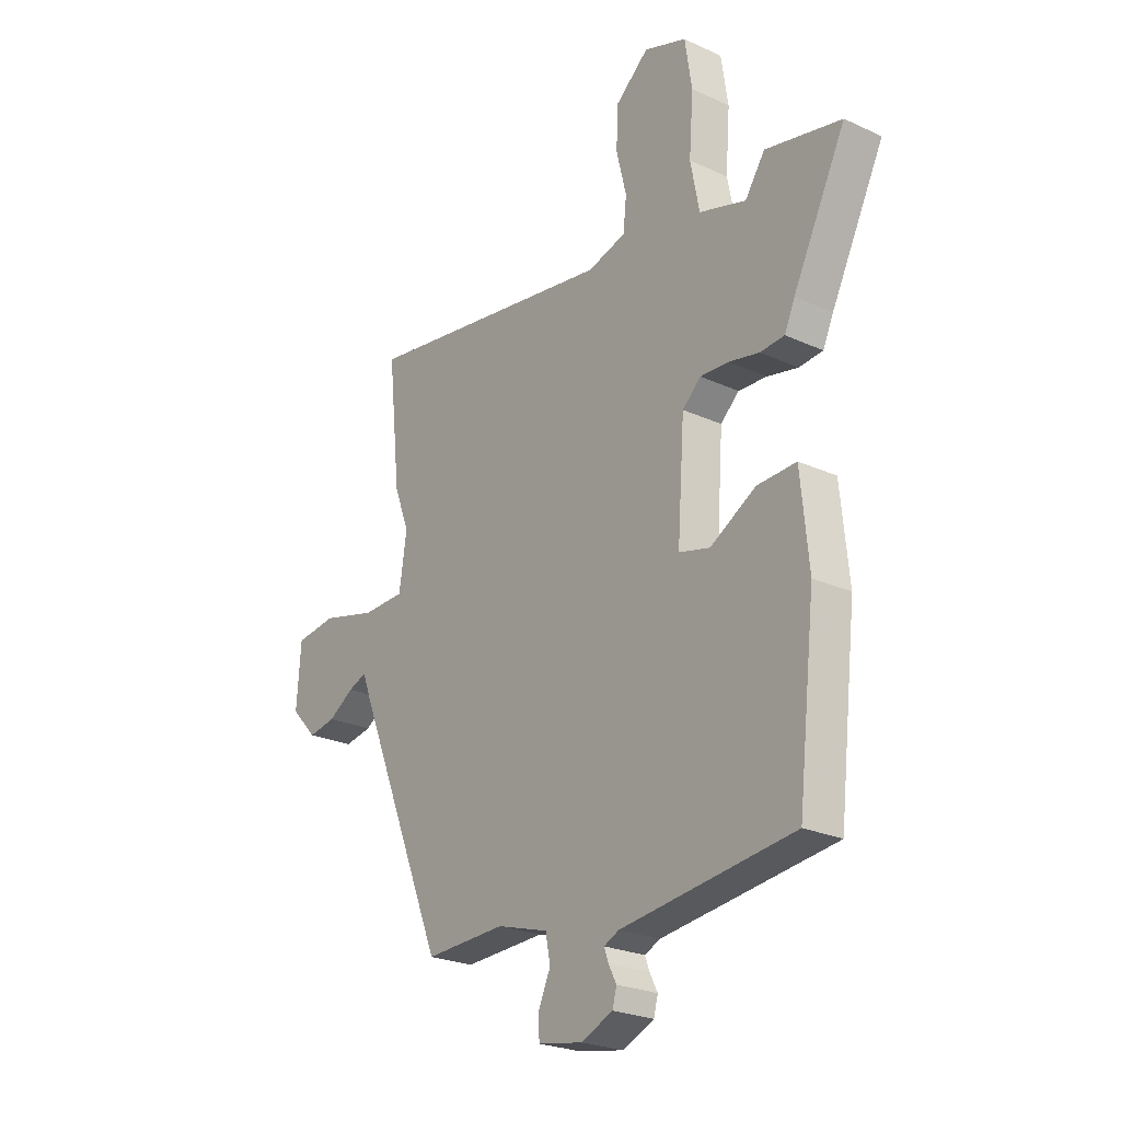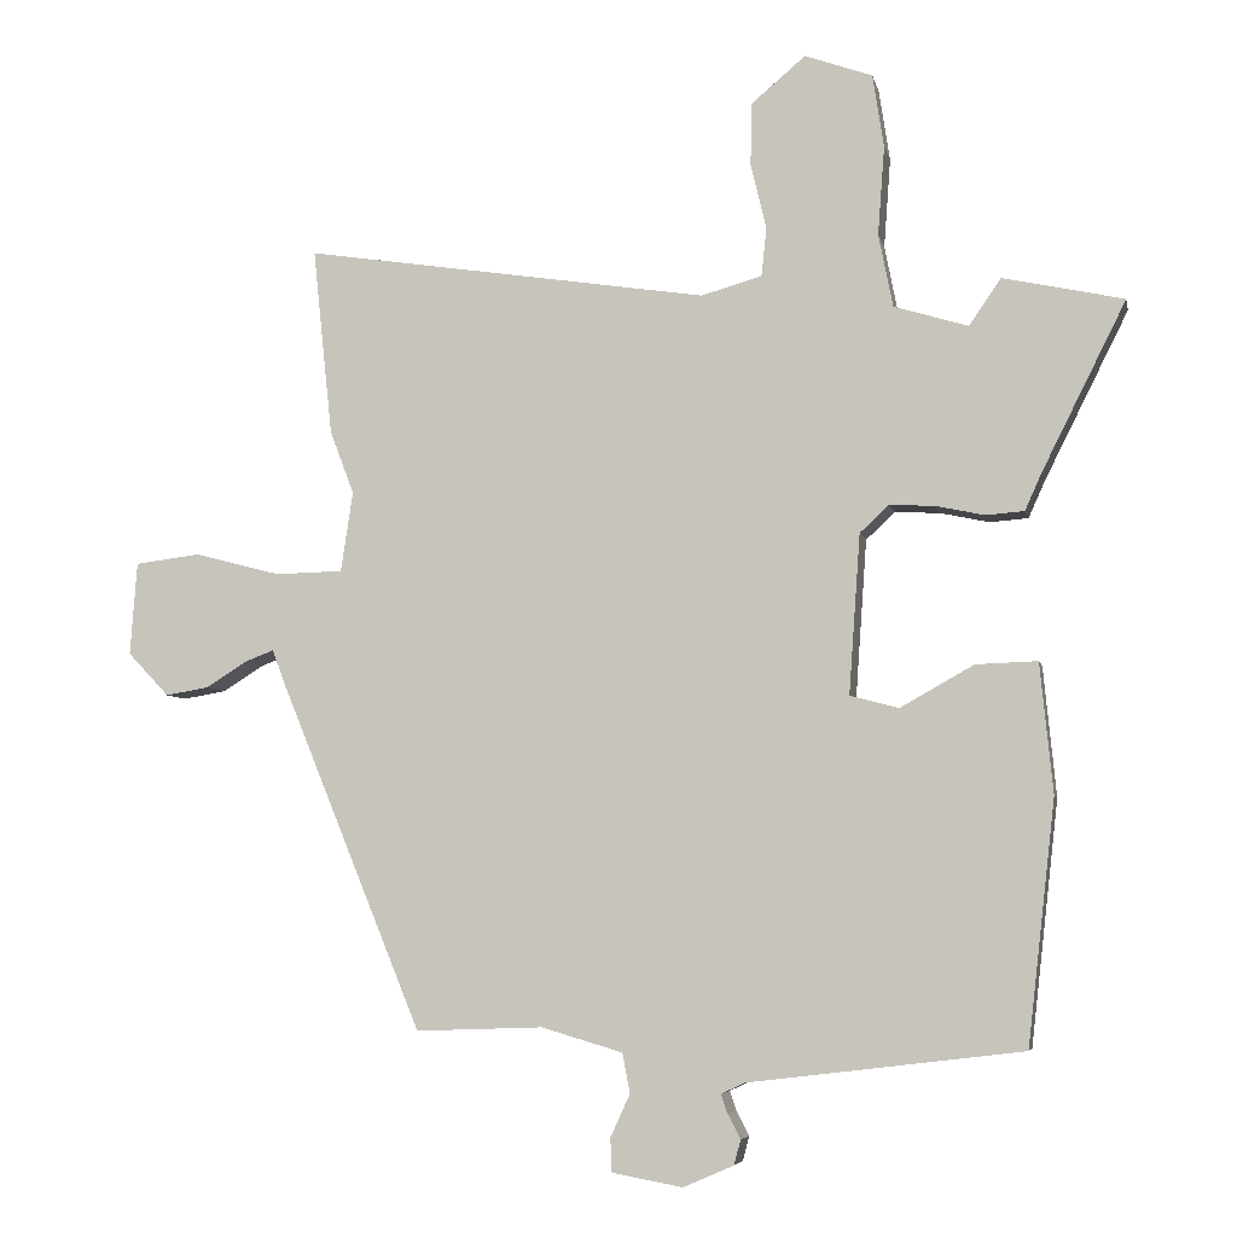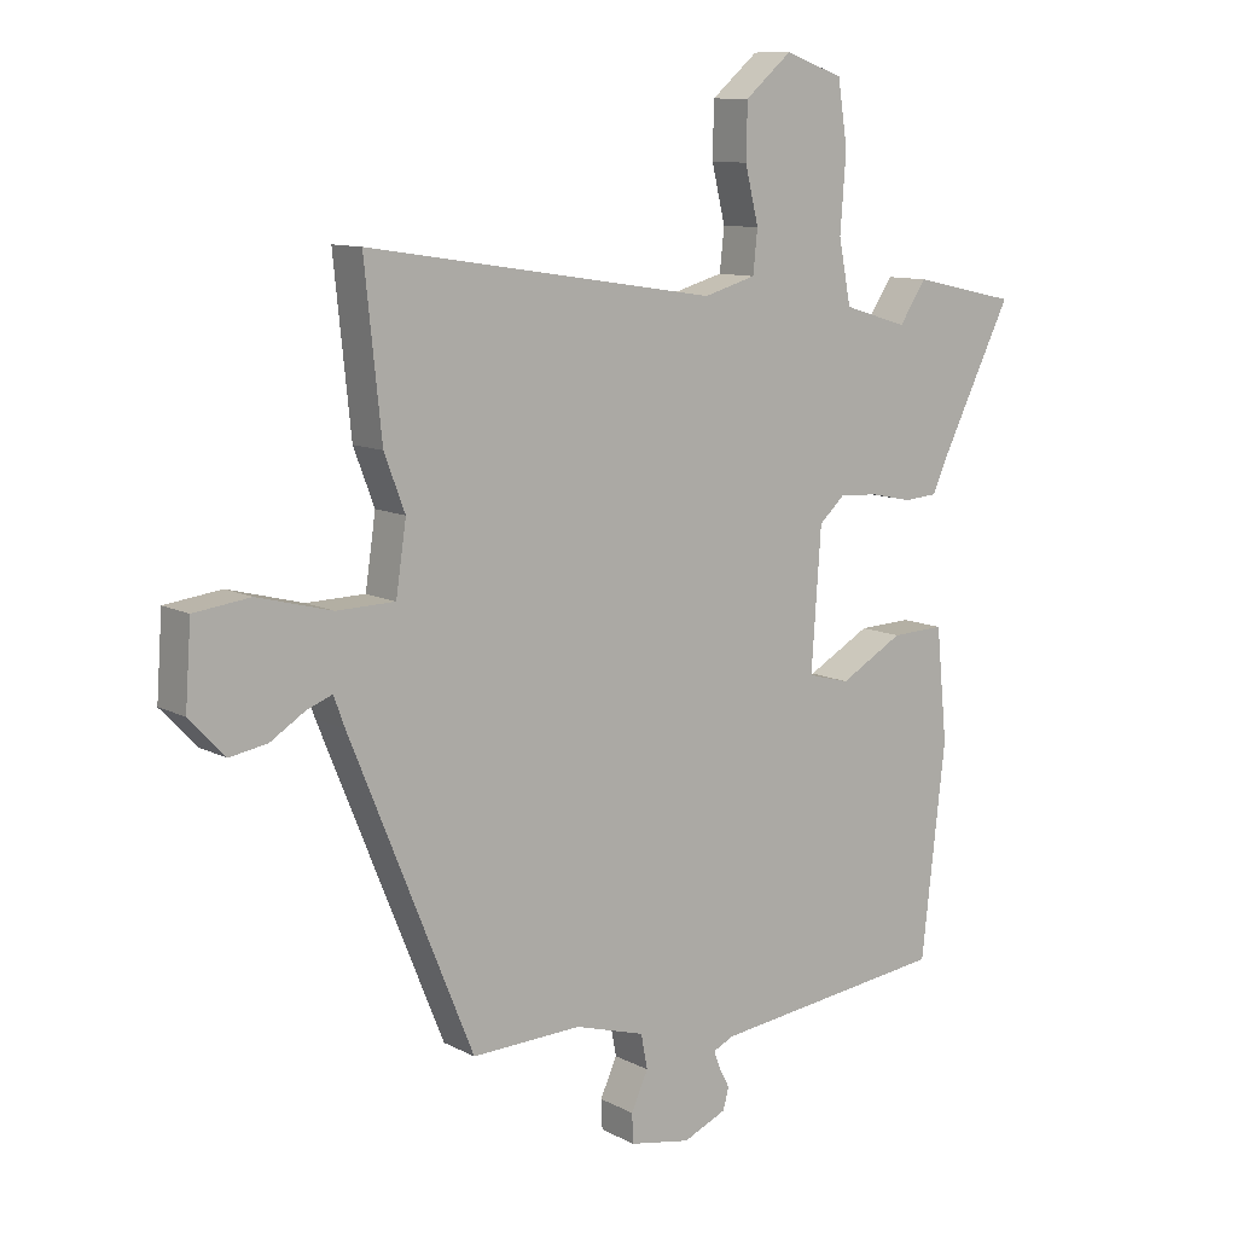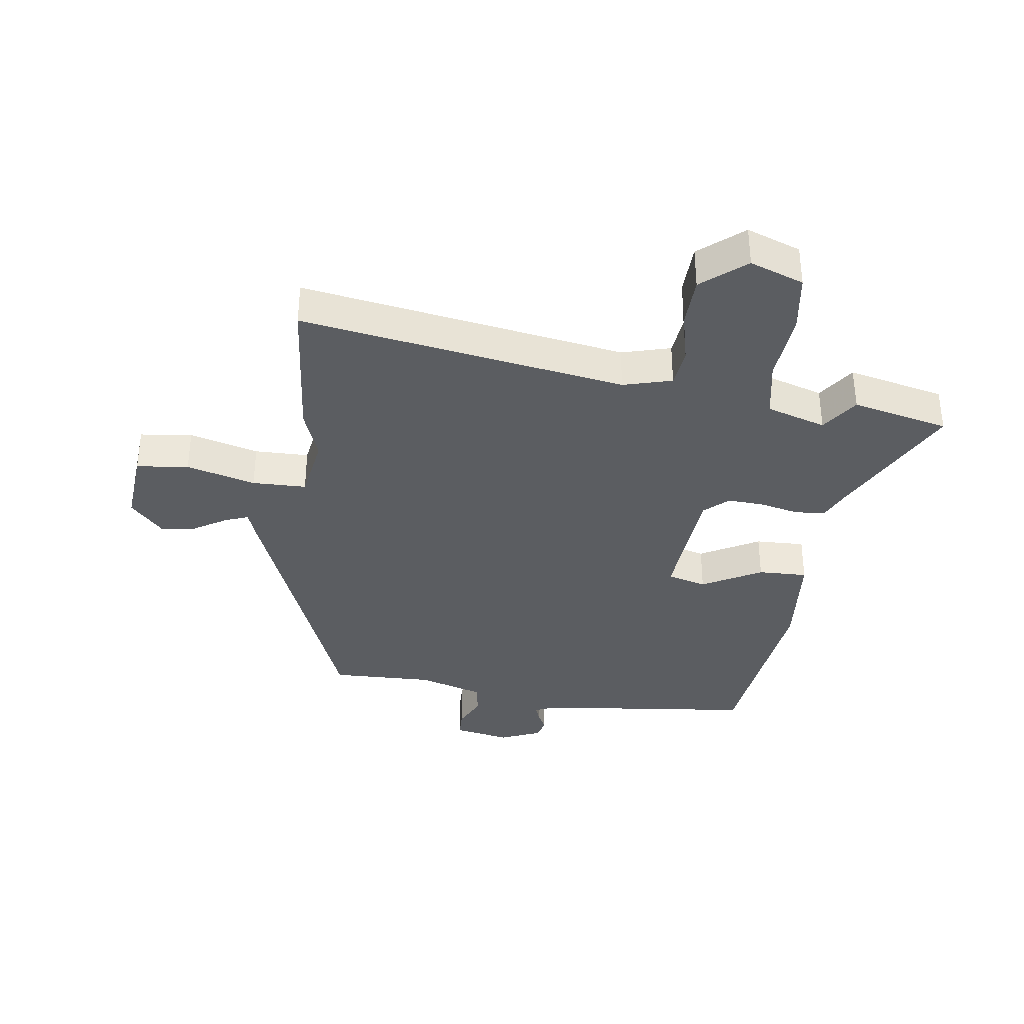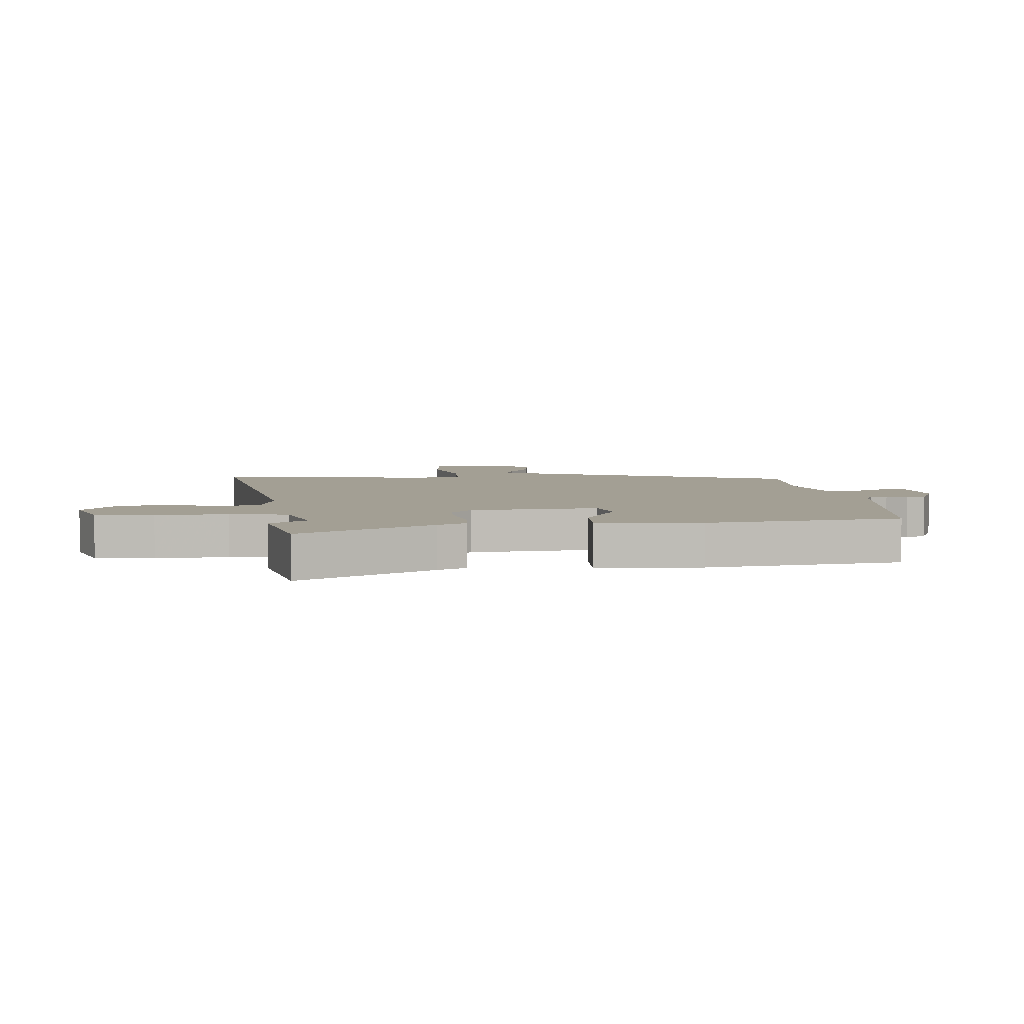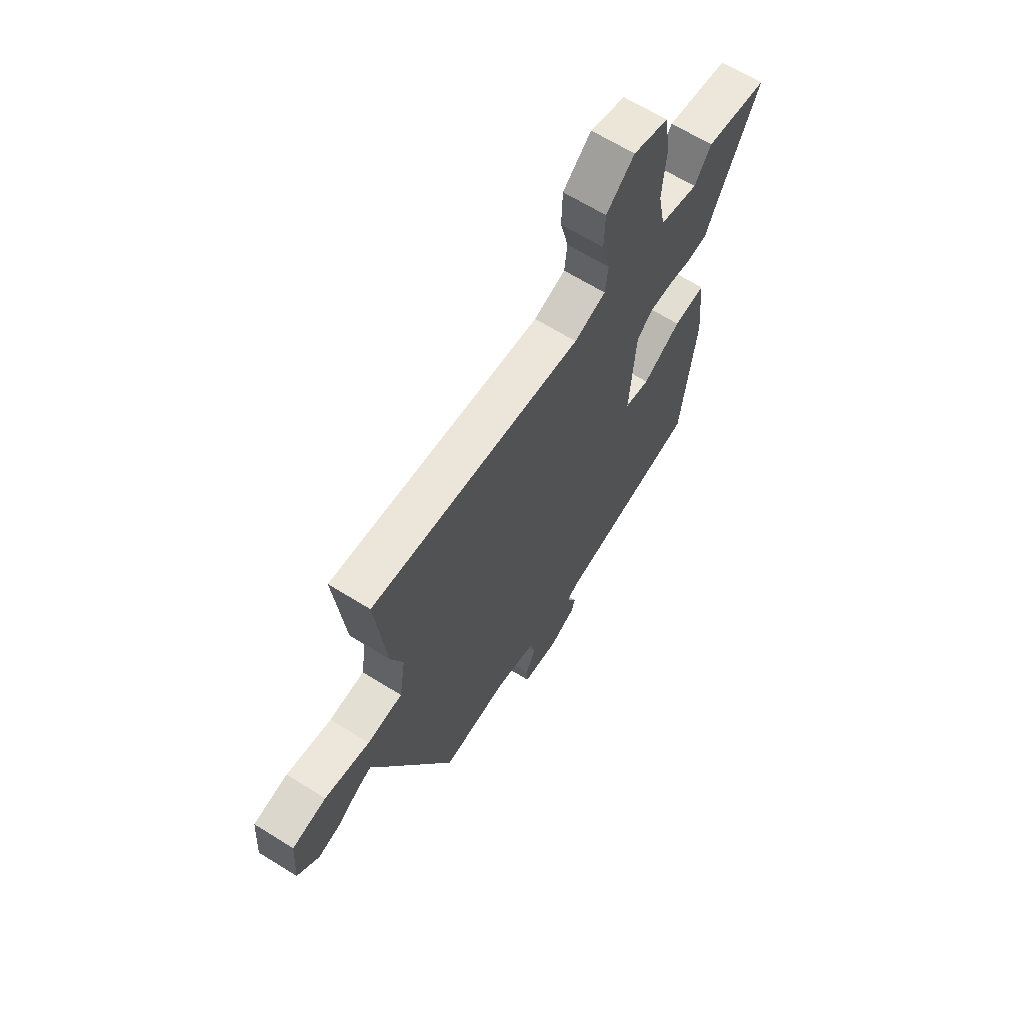
<metadata>
{"format":"obj","ext":"obj","renderer":"f3d","projection":"perspective","resolution":1024,"background":"white","views":[{"elev":-24.4,"azim":52.9,"up":"+Z"},{"elev":-5.8,"azim":11.8,"up":"+Z"},{"elev":10.4,"azim":-37.7,"up":"+Z"},{"elev":-36.0,"azim":-8.4,"up":"+Y"},{"elev":5.4,"azim":84.2,"up":"+Y"},{"elev":65.8,"azim":-58.0,"up":"+Z"}]}
</metadata>
<code>
v -0.356 0.07 -0.465
v -0.546 0.07 0
v -0.563 0.07 0.046
v -0.602 0.07 0.031
v -0.656 0.07 -0.003
v -0.714 0.07 -0.013
v -0.769 0.07 0.045
v -0.76 0.07 0.169
v -0.673 0.07 0.18
v -0.558 0.07 0.15
v -0.468 0.07 0.152
v -0.452 0.07 0.259
v -0.484 0.07 0.343
v -0.51 0.07 0.593
v 0.03 0.07 0.51
v 0.111 0.07 0.533
v 0.118 0.07 0.598
v 0.097 0.07 0.684
v 0.099 0.07 0.768
v 0.171 0.07 0.829
v 0.261 0.07 0.797
v 0.276 0.07 0.7
v 0.267 0.07 0.581
v 0.286 0.07 0.484
v 0.385 0.07 0.454
v 0.427 0.07 0.516
v 0.588 0.07 0.481
v 0.476 0.07 0.257
v 0.454 0.07 0.208
v 0.403 0.07 0.204
v 0.338 0.07 0.218
v 0.278 0.07 0.221
v 0.239 0.07 0.185
v 0.224 0.07 -0.028
v 0.289 0.07 -0.045
v 0.387 0.07 0.01
v 0.469 0.07 0.013
v 0.486 0.07 -0.16
v 0.449 0.07 -0.484
v 0.084 0.07 -0.528
v 0.052 0.07 -0.543
v 0.061 0.07 -0.568
v 0.078 0.07 -0.601
v 0.069 0.07 -0.634
v 0.002 0.07 -0.663
v -0.092 0.07 -0.646
v -0.094 0.07 -0.601
v -0.068 0.07 -0.544
v -0.078 0.07 -0.491
v -0.186 0.07 -0.459
v -0.356 0 -0.465
v -0.546 0 0
v -0.563 0 0.046
v -0.602 0 0.031
v -0.656 0 -0.003
v -0.714 0 -0.013
v -0.769 0 0.045
v -0.76 0 0.169
v -0.673 0 0.18
v -0.558 0 0.15
v -0.468 0 0.152
v -0.452 0 0.259
v -0.484 0 0.343
v -0.51 0 0.593
v 0.03 0 0.51
v 0.111 0 0.533
v 0.118 0 0.598
v 0.097 0 0.684
v 0.099 0 0.768
v 0.171 0 0.829
v 0.261 0 0.797
v 0.276 0 0.7
v 0.267 0 0.581
v 0.286 0 0.484
v 0.385 0 0.454
v 0.427 0 0.516
v 0.588 0 0.481
v 0.476 0 0.257
v 0.454 0 0.208
v 0.403 0 0.204
v 0.338 0 0.218
v 0.278 0 0.221
v 0.239 0 0.185
v 0.224 0 -0.028
v 0.289 0 -0.045
v 0.387 0 0.01
v 0.469 0 0.013
v 0.486 0 -0.16
v 0.449 0 -0.484
v 0.084 0 -0.528
v 0.052 0 -0.543
v 0.061 0 -0.568
v 0.078 0 -0.601
v 0.069 0 -0.634
v 0.002 0 -0.663
v -0.092 0 -0.646
v -0.094 0 -0.601
v -0.068 0 -0.544
v -0.078 0 -0.491
v -0.186 0 -0.459
f 45 46 47 48
f 45 48 49
f 42 43 44 45
f 41 42 45 49
f 40 41 49
f 39 40 49 50
f 35 36 37 38
f 34 35 38 39
f 28 29 30 31
f 28 31 32
f 25 26 27 28
f 24 25 28 32
f 23 24 32 33
f 21 22 23
f 20 21 23 33
f 17 18 19 20
f 16 17 20 33
f 12 13 14 15
f 11 12 15 16
f 7 8 9 10
f 7 10 11
f 4 5 6 7
f 3 4 7 11
f 50 1 2 3
f 34 39 50 3
f 16 33 34
f 3 11 16 34
f 98 97 96 95
f 99 98 95
f 95 94 93 92
f 99 95 92 91
f 99 91 90
f 100 99 90 89
f 88 87 86 85
f 89 88 85 84
f 81 80 79 78
f 82 81 78
f 78 77 76 75
f 82 78 75 74
f 83 82 74 73
f 73 72 71
f 83 73 71 70
f 70 69 68 67
f 83 70 67 66
f 65 64 63 62
f 66 65 62 61
f 60 59 58 57
f 61 60 57
f 57 56 55 54
f 61 57 54 53
f 53 52 51 100
f 53 100 89 84
f 84 83 66
f 84 66 61 53
f 1 51 52 2
f 2 52 53 3
f 3 53 54 4
f 4 54 55 5
f 5 55 56 6
f 6 56 57 7
f 7 57 58 8
f 8 58 59 9
f 9 59 60 10
f 10 60 61 11
f 11 61 62 12
f 12 62 63 13
f 13 63 64 14
f 14 64 65 15
f 15 65 66 16
f 16 66 67 17
f 17 67 68 18
f 18 68 69 19
f 19 69 70 20
f 20 70 71 21
f 21 71 72 22
f 22 72 73 23
f 23 73 74 24
f 24 74 75 25
f 25 75 76 26
f 26 76 77 27
f 27 77 78 28
f 28 78 79 29
f 29 79 80 30
f 30 80 81 31
f 31 81 82 32
f 32 82 83 33
f 33 83 84 34
f 34 84 85 35
f 35 85 86 36
f 36 86 87 37
f 37 87 88 38
f 38 88 89 39
f 39 89 90 40
f 40 90 91 41
f 41 91 92 42
f 42 92 93 43
f 43 93 94 44
f 44 94 95 45
f 45 95 96 46
f 46 96 97 47
f 47 97 98 48
f 48 98 99 49
f 49 99 100 50
f 50 100 51 1

</code>
